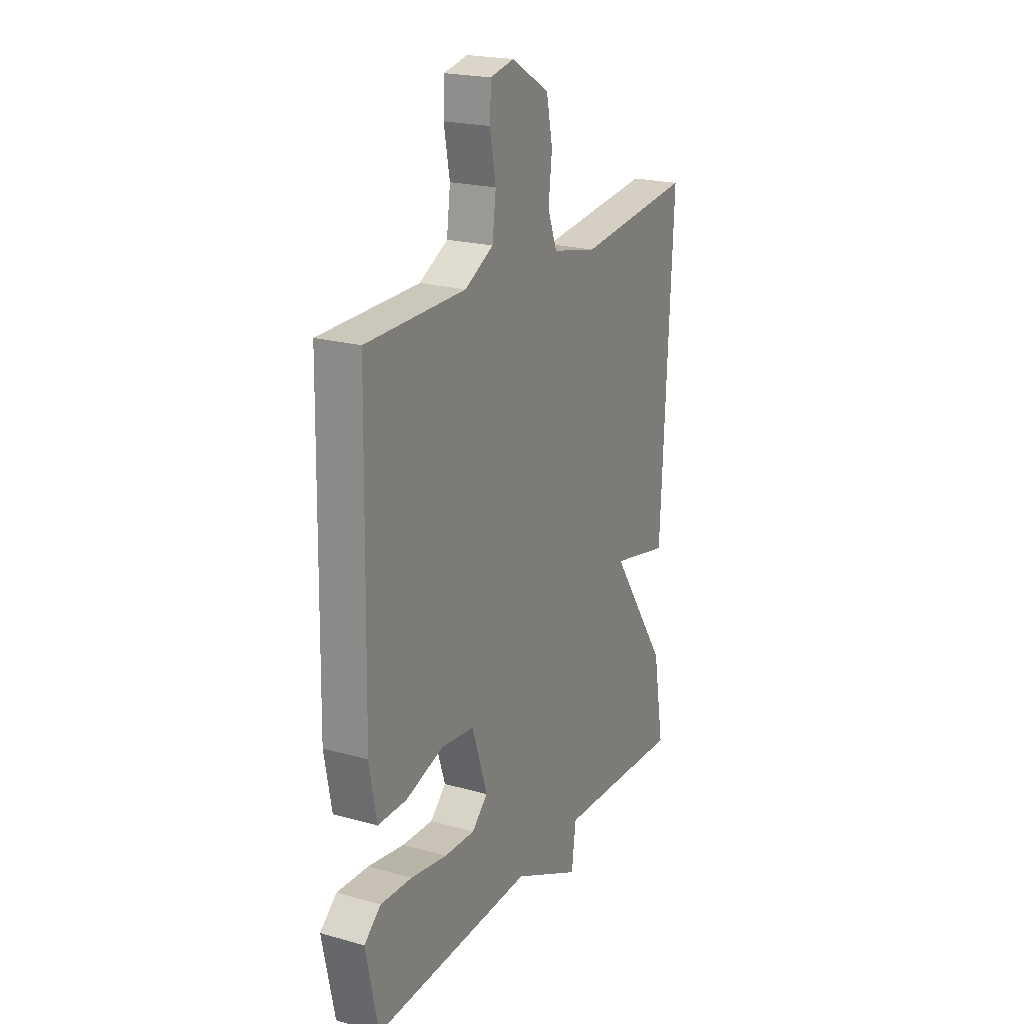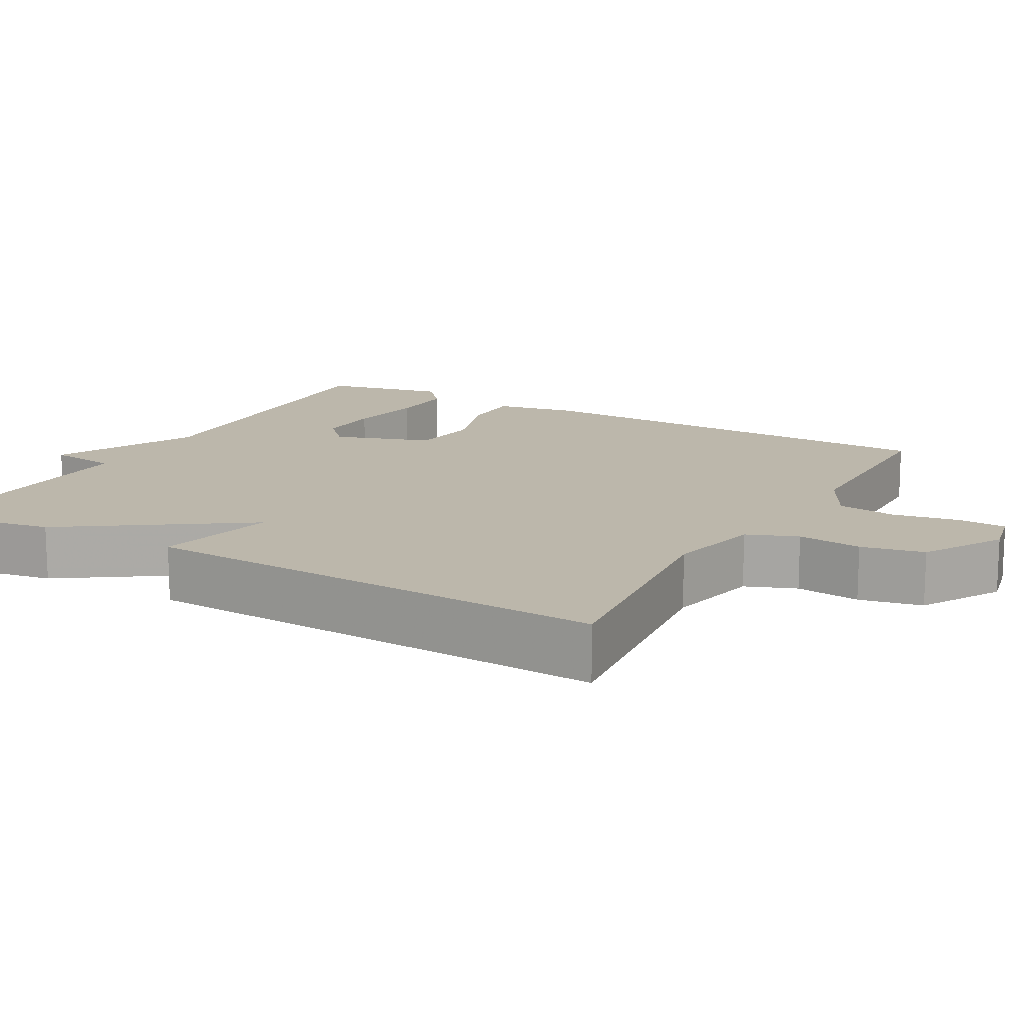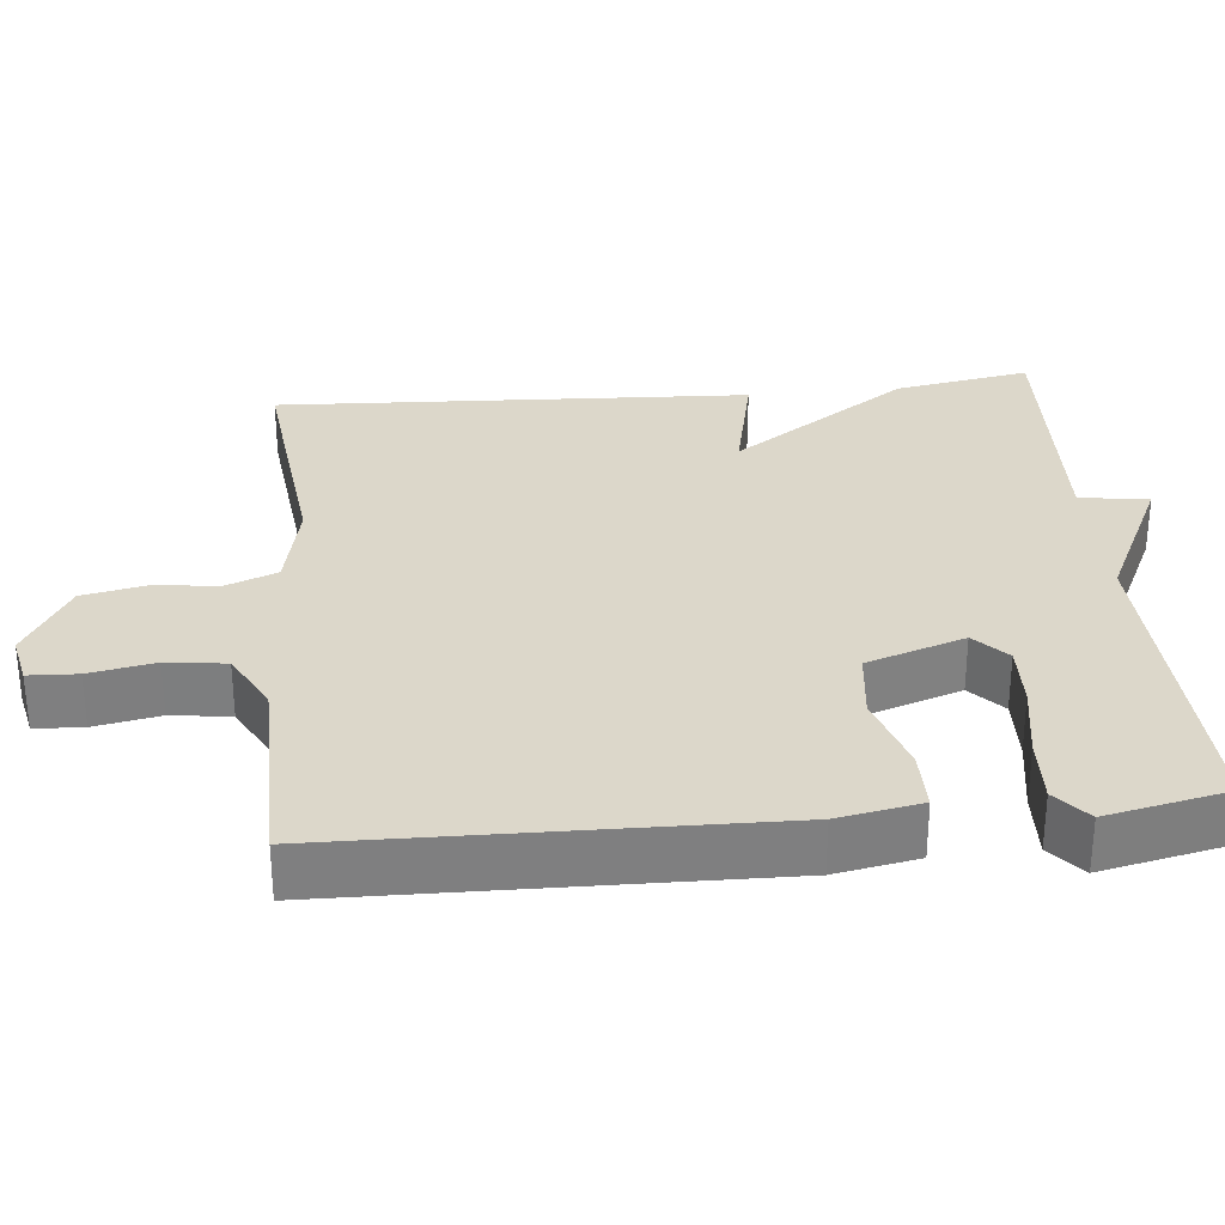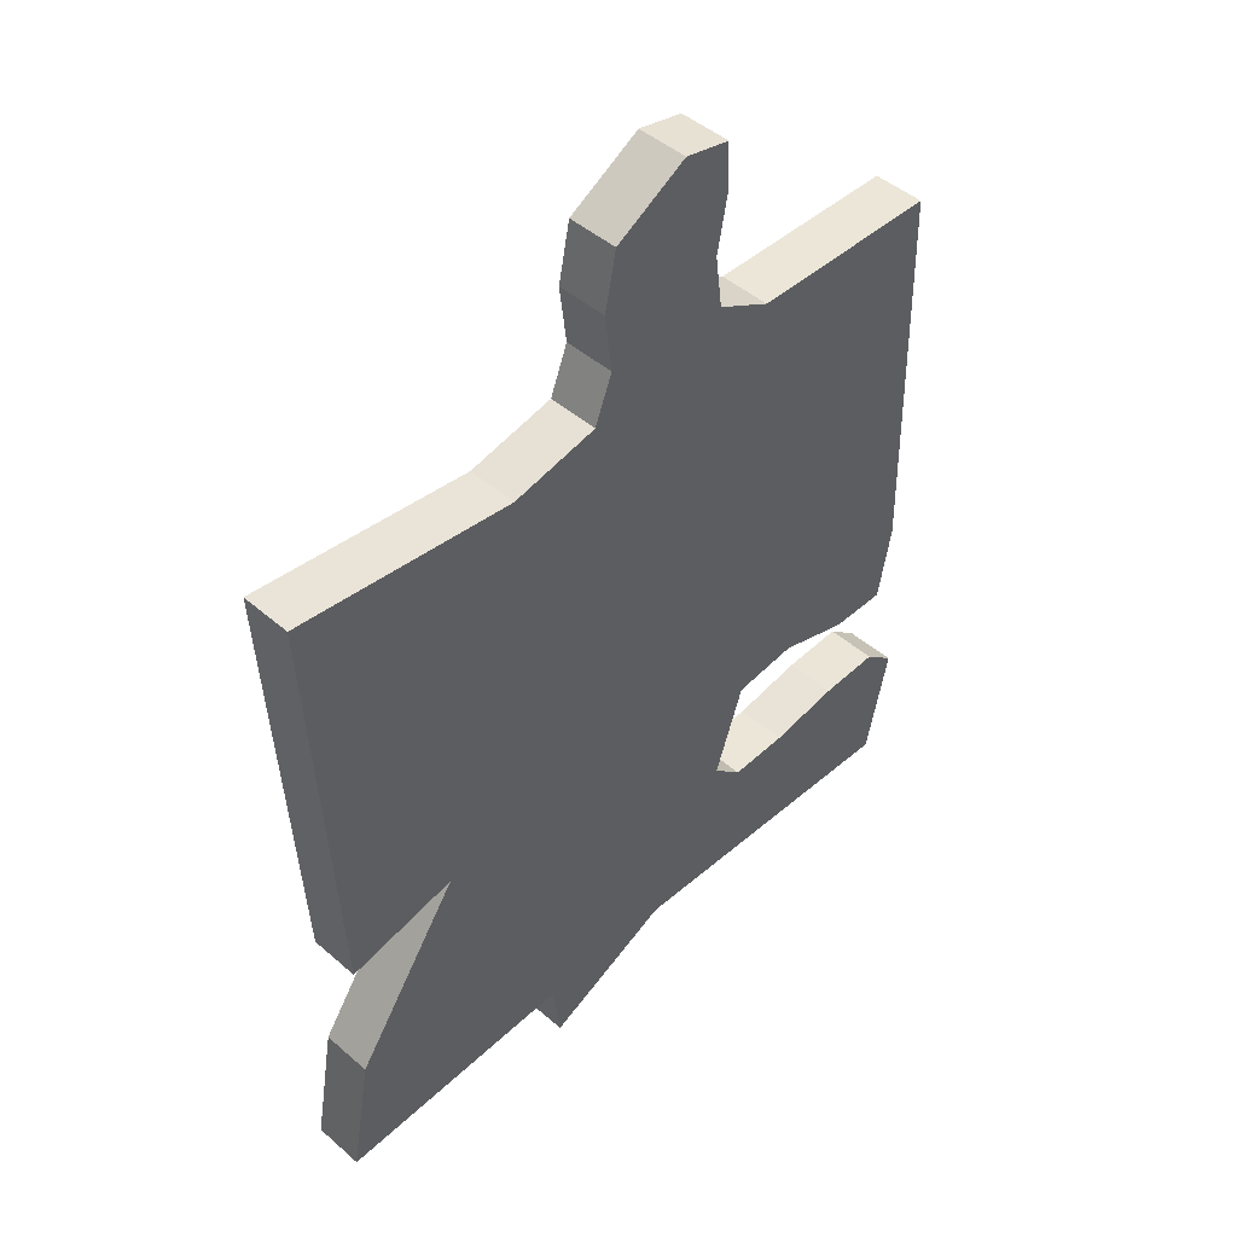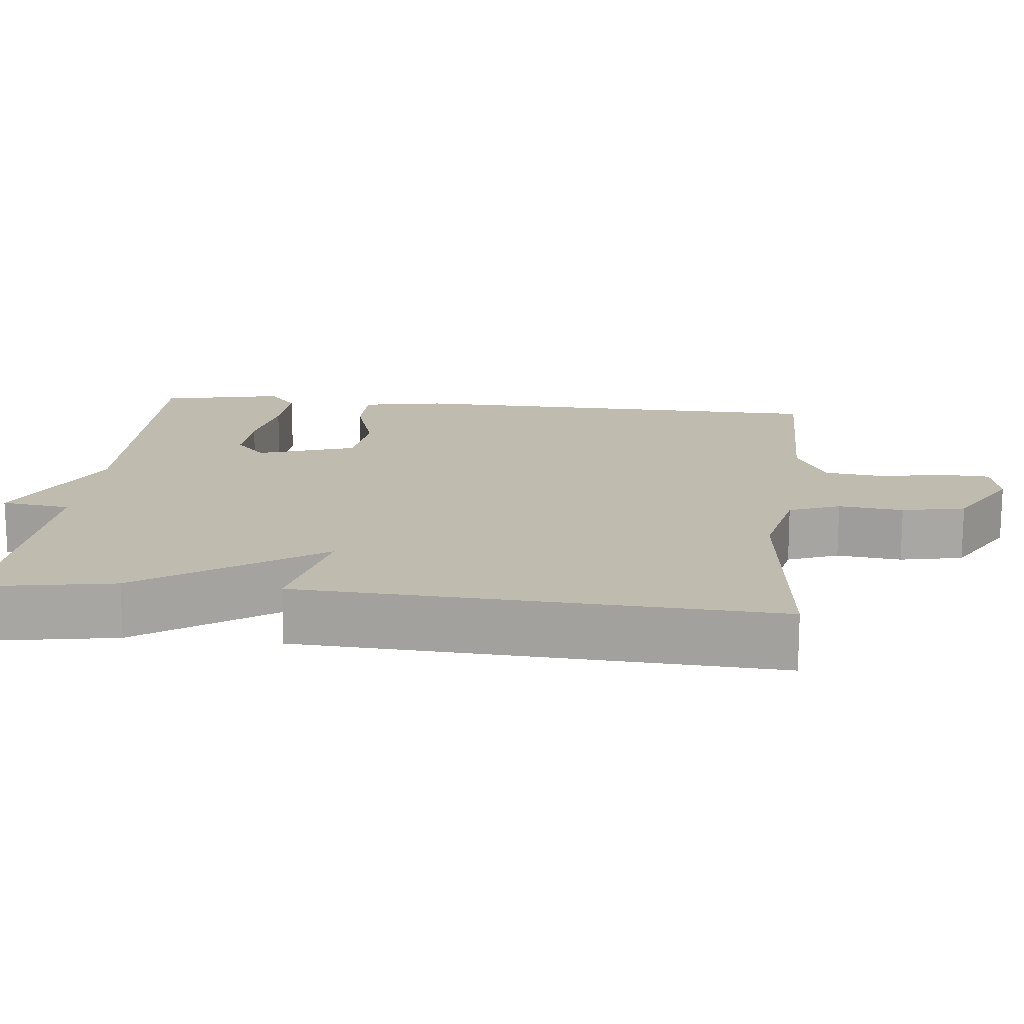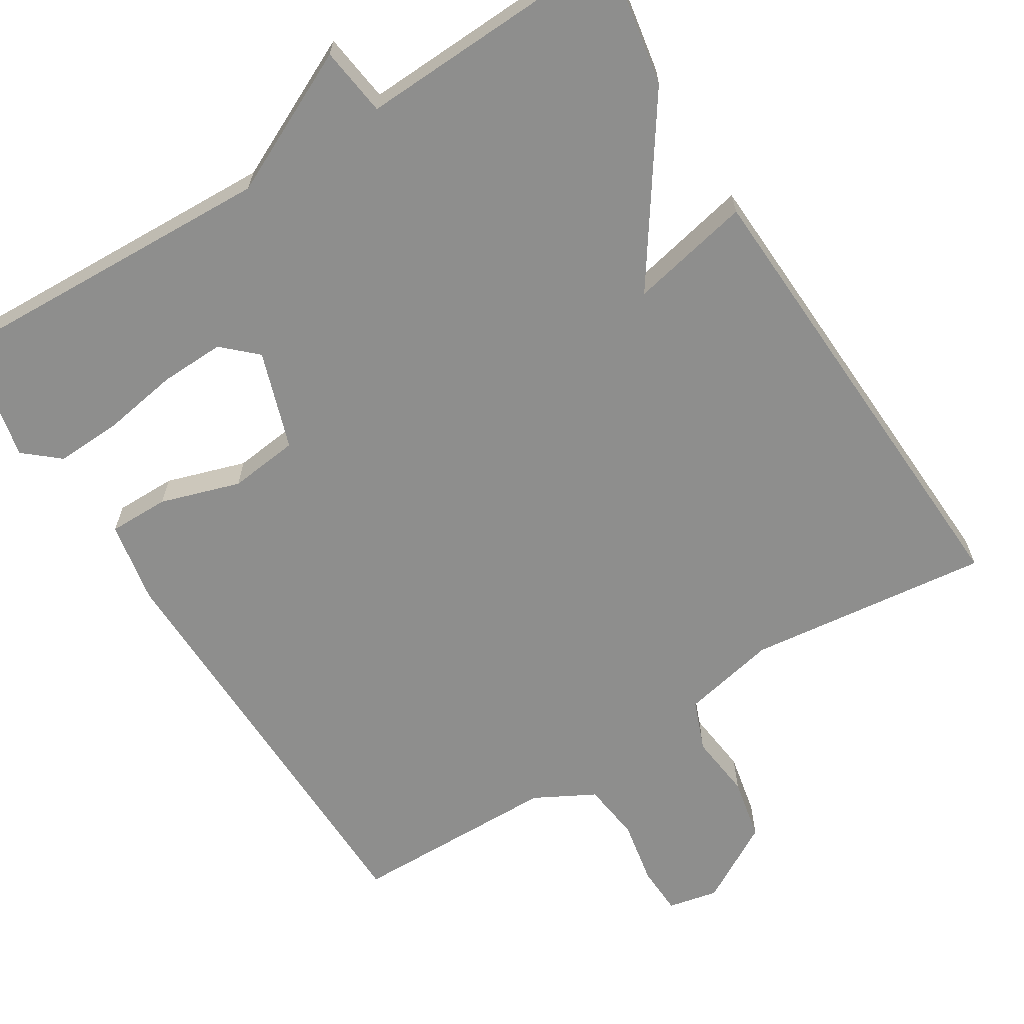
<metadata>
{"format":"obj","ext":"obj","renderer":"f3d","projection":"perspective","resolution":1024,"background":"white","views":[{"elev":21.2,"azim":116.6,"up":"+Z"},{"elev":14.5,"azim":-60.7,"up":"+Y"},{"elev":30.5,"azim":84.4,"up":"+Y"},{"elev":46.5,"azim":-45.4,"up":"+Z"},{"elev":16.0,"azim":-83.9,"up":"+Y"},{"elev":-64.9,"azim":-148.2,"up":"+Y"}]}
</metadata>
<code>
v 0.5 0.07 0.5
v 0.511 0.07 -0.067
v 0.491 0.07 -0.176
v 0.411 0.07 -0.176
v 0.306 0.07 -0.143
v 0.214 0.07 -0.154
v 0.171 0.07 -0.283
v 0.215 0.07 -0.324
v 0.3 0.07 -0.321
v 0.401 0.07 -0.304
v 0.488 0.07 -0.3
v 0.534 0.07 -0.339
v 0.5 0.07 -0.5
v 0.055 0.07 -0.484
v -0.133 0.07 -0.575
v -0.145 0.07 -0.484
v -0.5 0.07 -0.5
v -0.469 0.07 -0.322
v -0.309 0.07 -0.087
v -0.469 0.07 -0.122
v -0.5 0.07 0.5
v -0.18 0.07 0.464
v -0.055 0.07 0.491
v -0.029 0.07 0.558
v -0.039 0.07 0.643
v -0.022 0.07 0.726
v 0.083 0.07 0.787
v 0.149 0.07 0.773
v 0.152 0.07 0.709
v 0.136 0.07 0.623
v 0.146 0.07 0.545
v 0.225 0.07 0.503
v 0.5 0 0.5
v 0.511 0 -0.067
v 0.491 0 -0.176
v 0.411 0 -0.176
v 0.306 0 -0.143
v 0.214 0 -0.154
v 0.171 0 -0.283
v 0.215 0 -0.324
v 0.3 0 -0.321
v 0.401 0 -0.304
v 0.488 0 -0.3
v 0.534 0 -0.339
v 0.5 0 -0.5
v 0.055 0 -0.484
v -0.133 0 -0.575
v -0.145 0 -0.484
v -0.5 0 -0.5
v -0.469 0 -0.322
v -0.309 0 -0.087
v -0.469 0 -0.122
v -0.5 0 0.5
v -0.18 0 0.464
v -0.055 0 0.491
v -0.029 0 0.558
v -0.039 0 0.643
v -0.022 0 0.726
v 0.083 0 0.787
v 0.149 0 0.773
v 0.152 0 0.709
v 0.136 0 0.623
v 0.146 0 0.545
v 0.225 0 0.503
f 28 29 30
f 27 28 30
f 26 27 30
f 25 26 30
f 24 25 30
f 23 24 30 31
f 19 20 21 22
f 19 22 23
f 16 17 18 19
f 23 31 32
f 19 23 32
f 16 19 32
f 12 13 14
f 11 12 14
f 10 11 14
f 9 10 14
f 14 15 16
f 9 14 16
f 8 9 16
f 3 4 5
f 2 3 5
f 1 2 5
f 32 1 5
f 32 5 6
f 16 32 6 7
f 7 8 16
f 62 61 60
f 62 60 59
f 62 59 58
f 62 58 57
f 62 57 56
f 63 62 56 55
f 54 53 52 51
f 55 54 51
f 51 50 49 48
f 64 63 55
f 64 55 51
f 64 51 48
f 46 45 44
f 46 44 43
f 46 43 42
f 46 42 41
f 48 47 46
f 48 46 41
f 48 41 40
f 37 36 35
f 37 35 34
f 37 34 33
f 37 33 64
f 38 37 64
f 39 38 64 48
f 48 40 39
f 1 33 34 2
f 2 34 35 3
f 3 35 36 4
f 4 36 37 5
f 5 37 38 6
f 6 38 39 7
f 7 39 40 8
f 8 40 41 9
f 9 41 42 10
f 10 42 43 11
f 11 43 44 12
f 12 44 45 13
f 13 45 46 14
f 14 46 47 15
f 15 47 48 16
f 16 48 49 17
f 17 49 50 18
f 18 50 51 19
f 19 51 52 20
f 20 52 53 21
f 21 53 54 22
f 22 54 55 23
f 23 55 56 24
f 24 56 57 25
f 25 57 58 26
f 26 58 59 27
f 27 59 60 28
f 28 60 61 29
f 29 61 62 30
f 30 62 63 31
f 31 63 64 32
f 32 64 33 1

</code>
